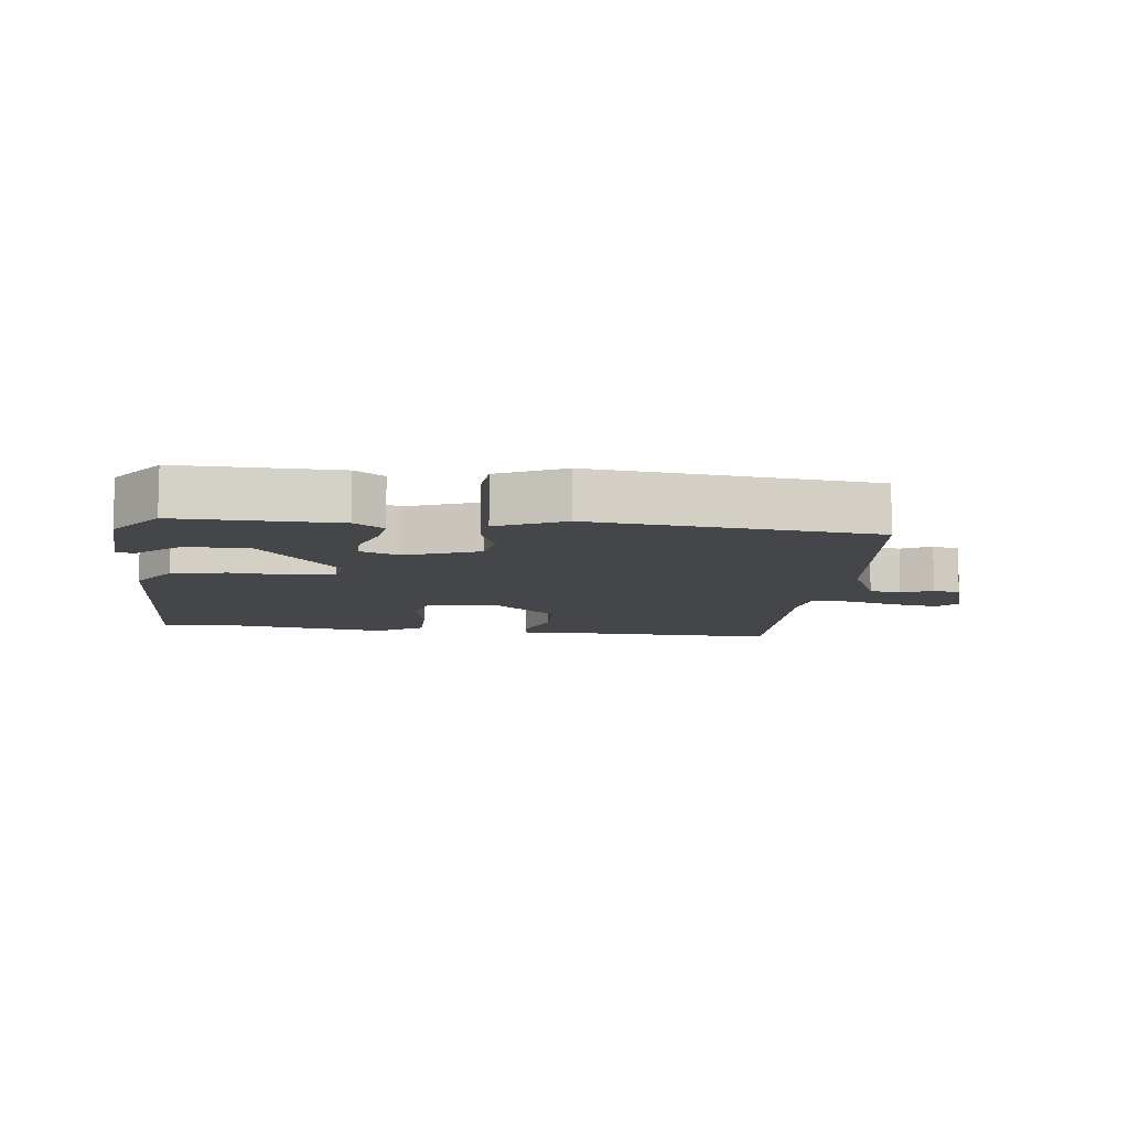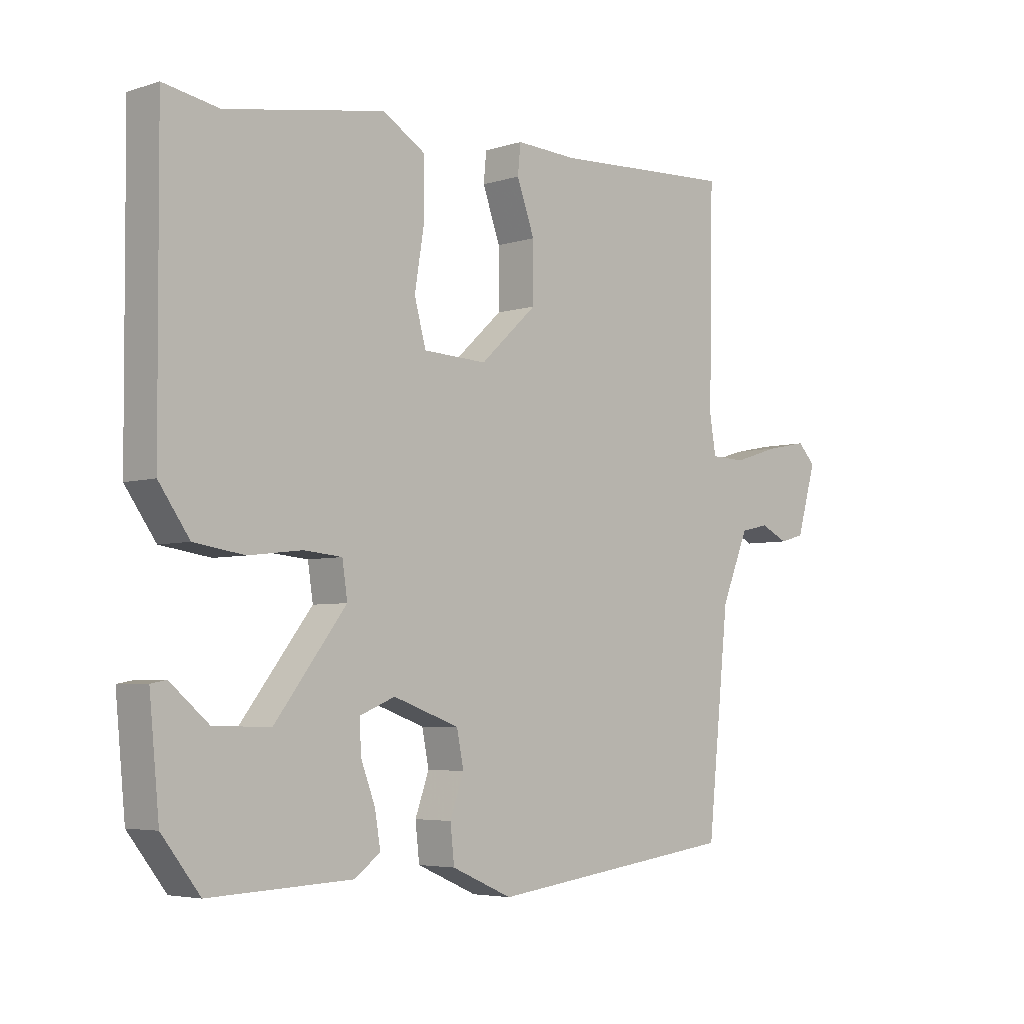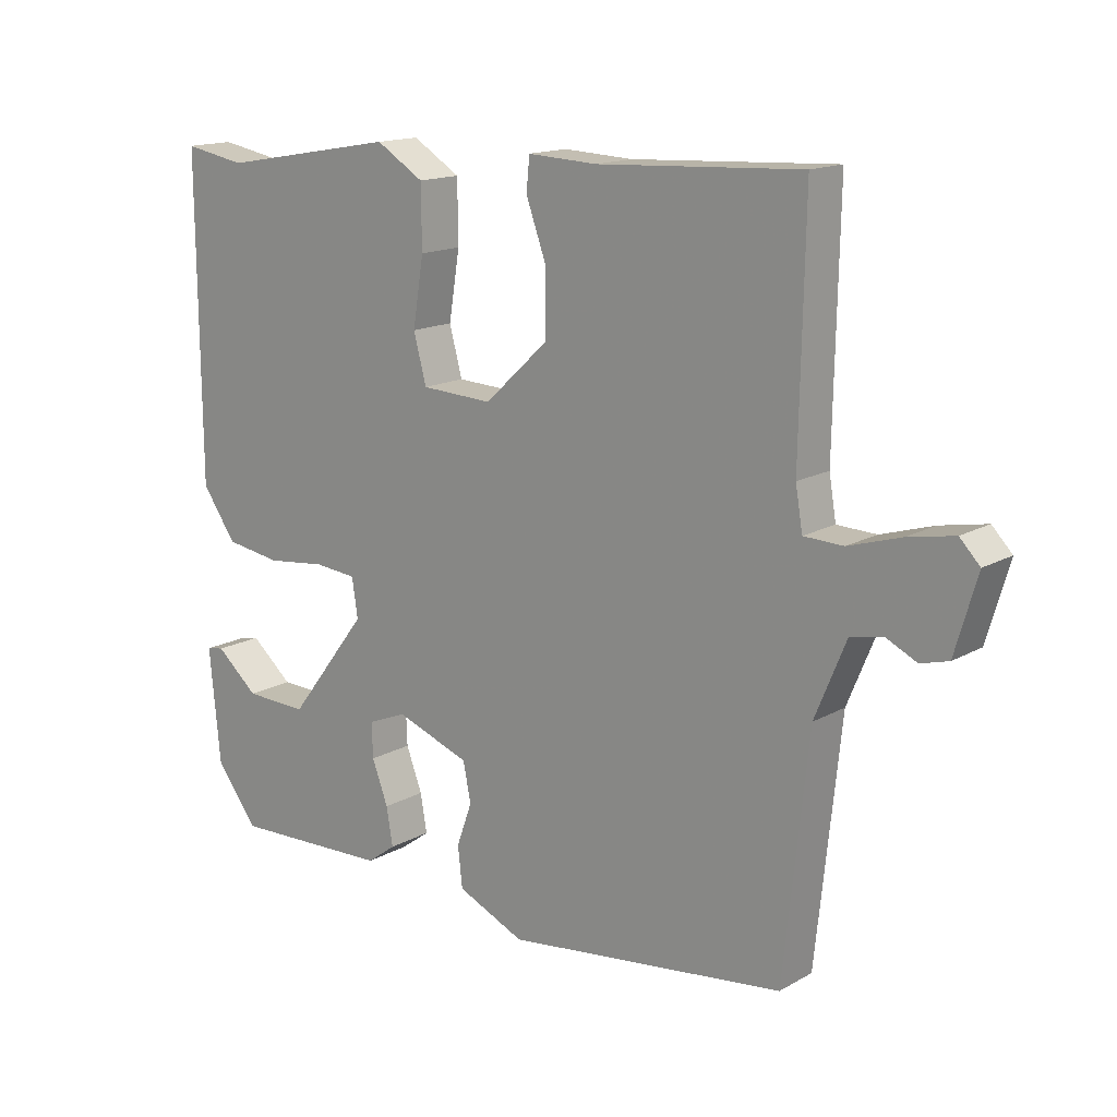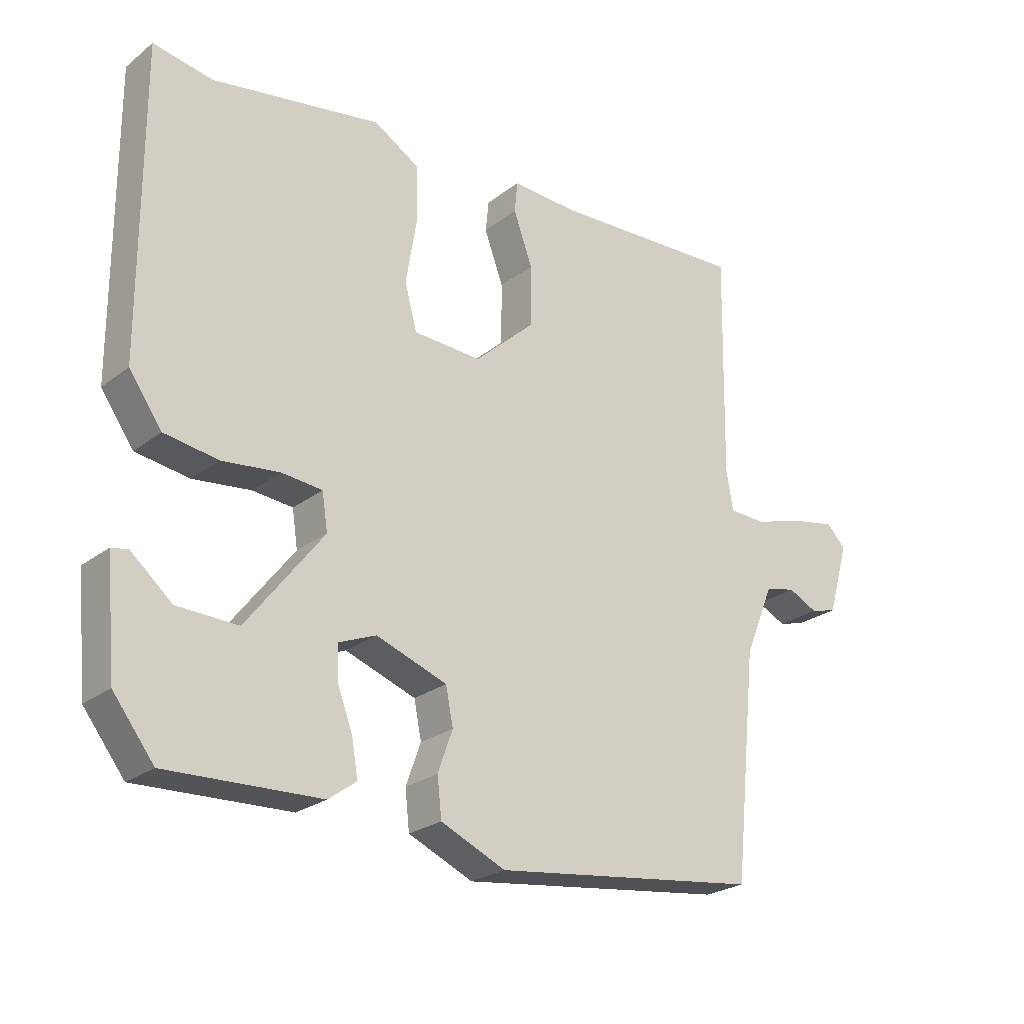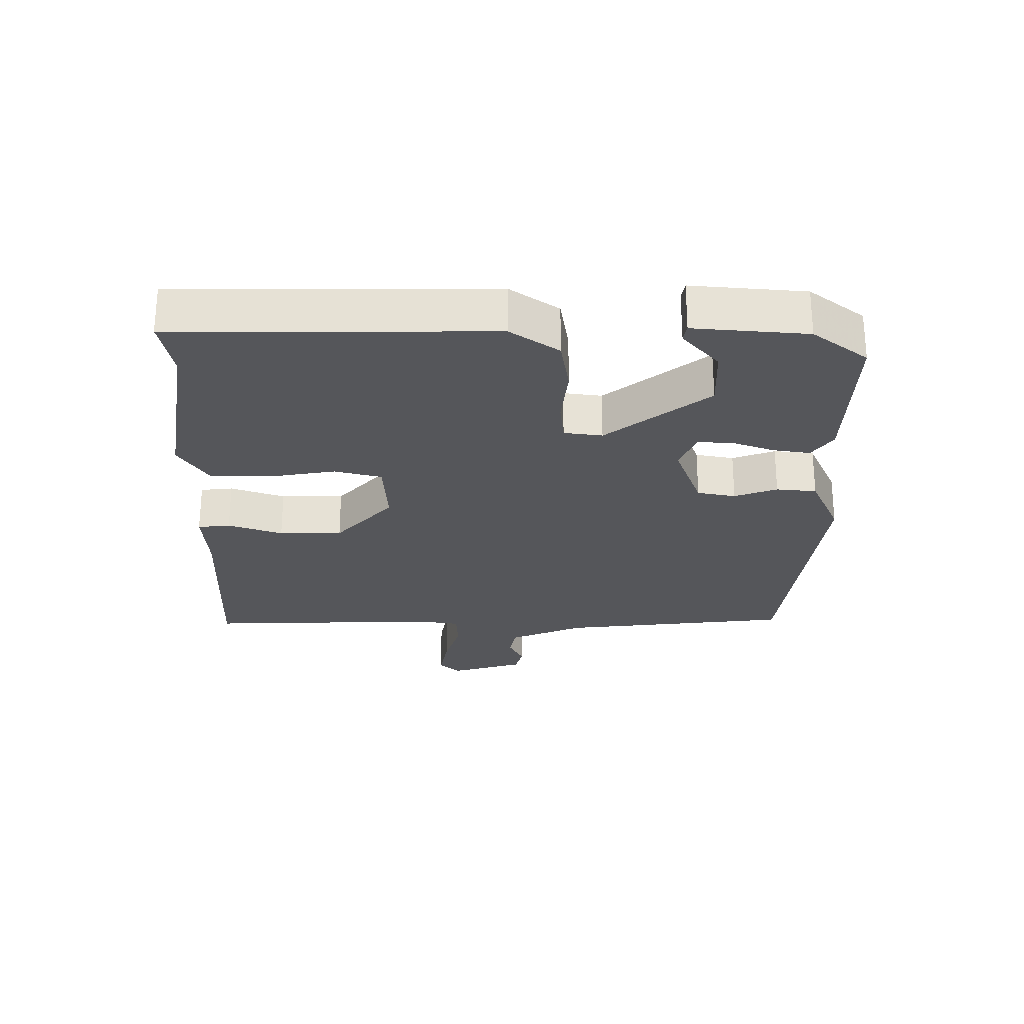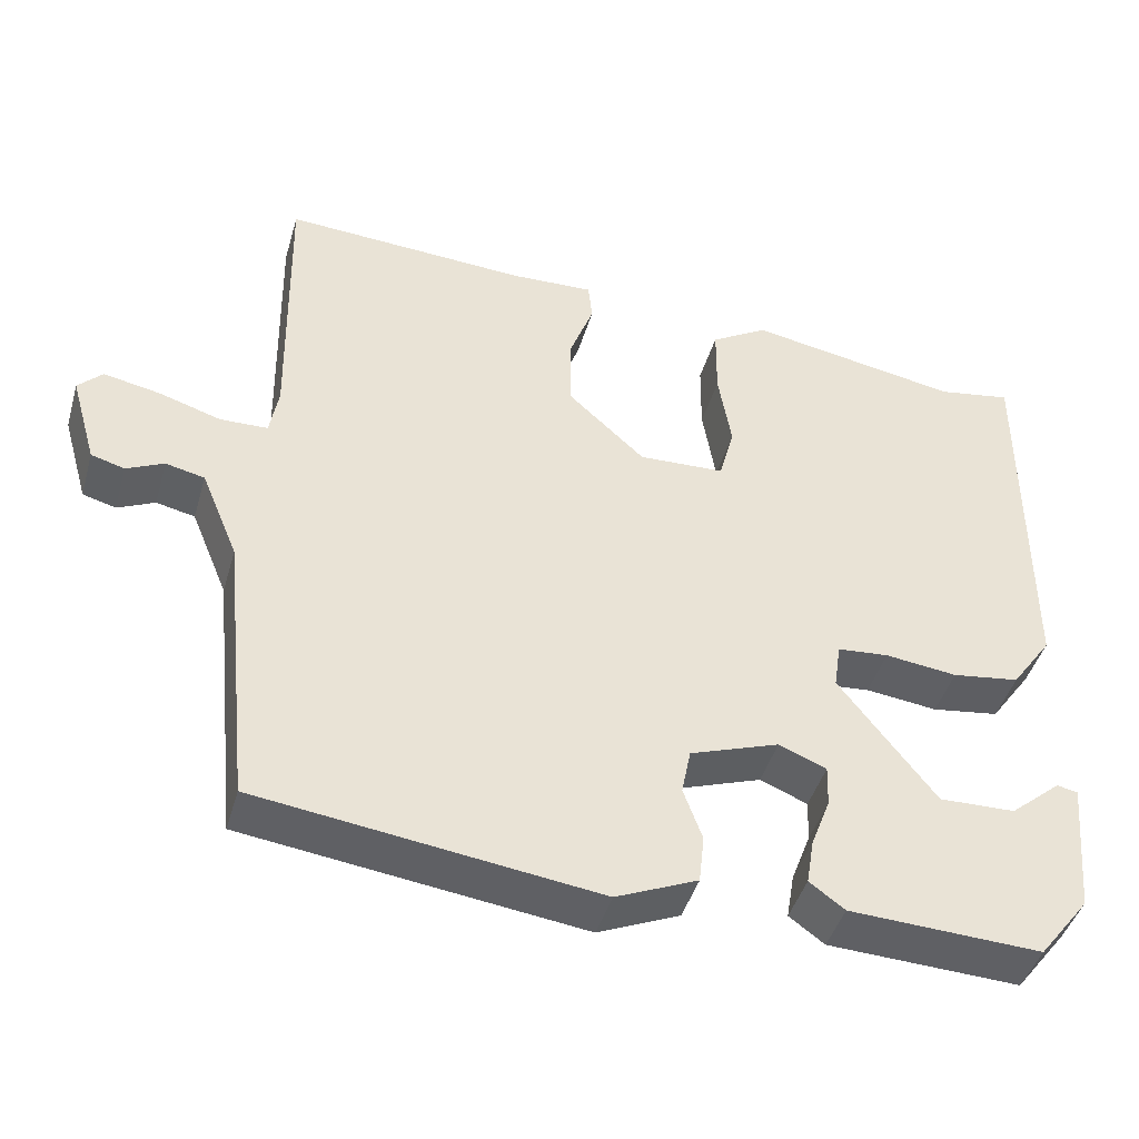
<metadata>
{"format":"obj","ext":"obj","renderer":"f3d","projection":"perspective","resolution":1024,"background":"white","views":[{"elev":-9.6,"azim":174.6,"up":"+Y"},{"elev":-4.7,"azim":135.0,"up":"+Z"},{"elev":15.4,"azim":-139.5,"up":"+Z"},{"elev":-24.6,"azim":141.0,"up":"+Z"},{"elev":-25.9,"azim":90.4,"up":"+Y"},{"elev":-44.4,"azim":-16.0,"up":"+Z"}]}
</metadata>
<code>
v -0.501 0.07 -0.471
v -0.539 0.07 -0.106
v -0.587 0.07 0.01
v -0.637 0.07 0.021
v -0.685 0.07 -0.002
v -0.728 0.07 0.01
v -0.762 0.07 0.127
v -0.731 0.07 0.159
v -0.659 0.07 0.145
v -0.578 0.07 0.12
v -0.517 0.07 0.122
v -0.506 0.07 0.187
v -0.513 0.07 0.554
v -0.197 0.07 0.537
v -0.089 0.07 0.542
v -0.084 0.07 0.491
v -0.115 0.07 0.406
v -0.115 0.07 0.307
v -0.016 0.07 0.216
v 0.095 0.07 0.221
v 0.115 0.07 0.295
v 0.098 0.07 0.399
v 0.099 0.07 0.494
v 0.173 0.07 0.539
v 0.448 0.07 0.491
v 0.544 0.07 0.508
v 0.541 0.07 0.015
v 0.488 0.07 -0.06
v 0.401 0.07 -0.073
v 0.308 0.07 -0.062
v 0.242 0.07 -0.068
v 0.233 0.07 -0.128
v 0.357 0.07 -0.289
v 0.455 0.07 -0.286
v 0.521 0.07 -0.23
v 0.548 0.07 -0.235
v 0.531 0.07 -0.412
v 0.465 0.07 -0.497
v 0.218 0.07 -0.487
v 0.173 0.07 -0.454
v 0.183 0.07 -0.395
v 0.208 0.07 -0.329
v 0.21 0.07 -0.275
v 0.149 0.07 -0.25
v 0.034 0.07 -0.291
v 0.022 0.07 -0.351
v 0.046 0.07 -0.418
v 0.039 0.07 -0.481
v -0.066 0.07 -0.527
v -0.501 0 -0.471
v -0.539 0 -0.106
v -0.587 0 0.01
v -0.637 0 0.021
v -0.685 0 -0.002
v -0.728 0 0.01
v -0.762 0 0.127
v -0.731 0 0.159
v -0.659 0 0.145
v -0.578 0 0.12
v -0.517 0 0.122
v -0.506 0 0.187
v -0.513 0 0.554
v -0.197 0 0.537
v -0.089 0 0.542
v -0.084 0 0.491
v -0.115 0 0.406
v -0.115 0 0.307
v -0.016 0 0.216
v 0.095 0 0.221
v 0.115 0 0.295
v 0.098 0 0.399
v 0.099 0 0.494
v 0.173 0 0.539
v 0.448 0 0.491
v 0.544 0 0.508
v 0.541 0 0.015
v 0.488 0 -0.06
v 0.401 0 -0.073
v 0.308 0 -0.062
v 0.242 0 -0.068
v 0.233 0 -0.128
v 0.357 0 -0.289
v 0.455 0 -0.286
v 0.521 0 -0.23
v 0.548 0 -0.235
v 0.531 0 -0.412
v 0.465 0 -0.497
v 0.218 0 -0.487
v 0.173 0 -0.454
v 0.183 0 -0.395
v 0.208 0 -0.329
v 0.21 0 -0.275
v 0.149 0 -0.25
v 0.034 0 -0.291
v 0.022 0 -0.351
v 0.046 0 -0.418
v 0.039 0 -0.481
v -0.066 0 -0.527
f 49 1 2
f 48 49 2
f 47 48 2
f 46 47 2
f 45 46 2 3
f 44 45 3
f 40 41 42
f 39 40 42
f 38 39 42
f 37 38 42
f 37 42 43
f 34 35 36 37
f 33 34 37
f 33 37 43
f 32 33 43 44
f 28 29 30
f 27 28 30
f 26 27 30
f 25 26 30
f 25 30 31
f 24 25 31
f 23 24 31
f 22 23 31
f 21 22 31
f 31 32 44
f 21 31 44
f 20 21 44
f 14 15 16 17
f 14 17 18
f 13 14 18
f 12 13 18
f 11 12 18 19
f 8 9 10
f 7 8 10
f 6 7 10
f 5 6 10
f 4 5 10
f 3 4 10 11
f 19 20 44
f 11 19 44
f 3 11 44
f 51 50 98
f 51 98 97
f 51 97 96
f 51 96 95
f 52 51 95 94
f 52 94 93
f 91 90 89
f 91 89 88
f 91 88 87
f 91 87 86
f 92 91 86
f 86 85 84 83
f 86 83 82
f 92 86 82
f 93 92 82 81
f 79 78 77
f 79 77 76
f 79 76 75
f 79 75 74
f 80 79 74
f 80 74 73
f 80 73 72
f 80 72 71
f 80 71 70
f 93 81 80
f 93 80 70
f 93 70 69
f 66 65 64 63
f 67 66 63
f 67 63 62
f 67 62 61
f 68 67 61 60
f 59 58 57
f 59 57 56
f 59 56 55
f 59 55 54
f 59 54 53
f 60 59 53 52
f 93 69 68
f 93 68 60
f 93 60 52
f 1 50 51 2
f 2 51 52 3
f 3 52 53 4
f 4 53 54 5
f 5 54 55 6
f 6 55 56 7
f 7 56 57 8
f 8 57 58 9
f 9 58 59 10
f 10 59 60 11
f 11 60 61 12
f 12 61 62 13
f 13 62 63 14
f 14 63 64 15
f 15 64 65 16
f 16 65 66 17
f 17 66 67 18
f 18 67 68 19
f 19 68 69 20
f 20 69 70 21
f 21 70 71 22
f 22 71 72 23
f 23 72 73 24
f 24 73 74 25
f 25 74 75 26
f 26 75 76 27
f 27 76 77 28
f 28 77 78 29
f 29 78 79 30
f 30 79 80 31
f 31 80 81 32
f 32 81 82 33
f 33 82 83 34
f 34 83 84 35
f 35 84 85 36
f 36 85 86 37
f 37 86 87 38
f 38 87 88 39
f 39 88 89 40
f 40 89 90 41
f 41 90 91 42
f 42 91 92 43
f 43 92 93 44
f 44 93 94 45
f 45 94 95 46
f 46 95 96 47
f 47 96 97 48
f 48 97 98 49
f 49 98 50 1

</code>
